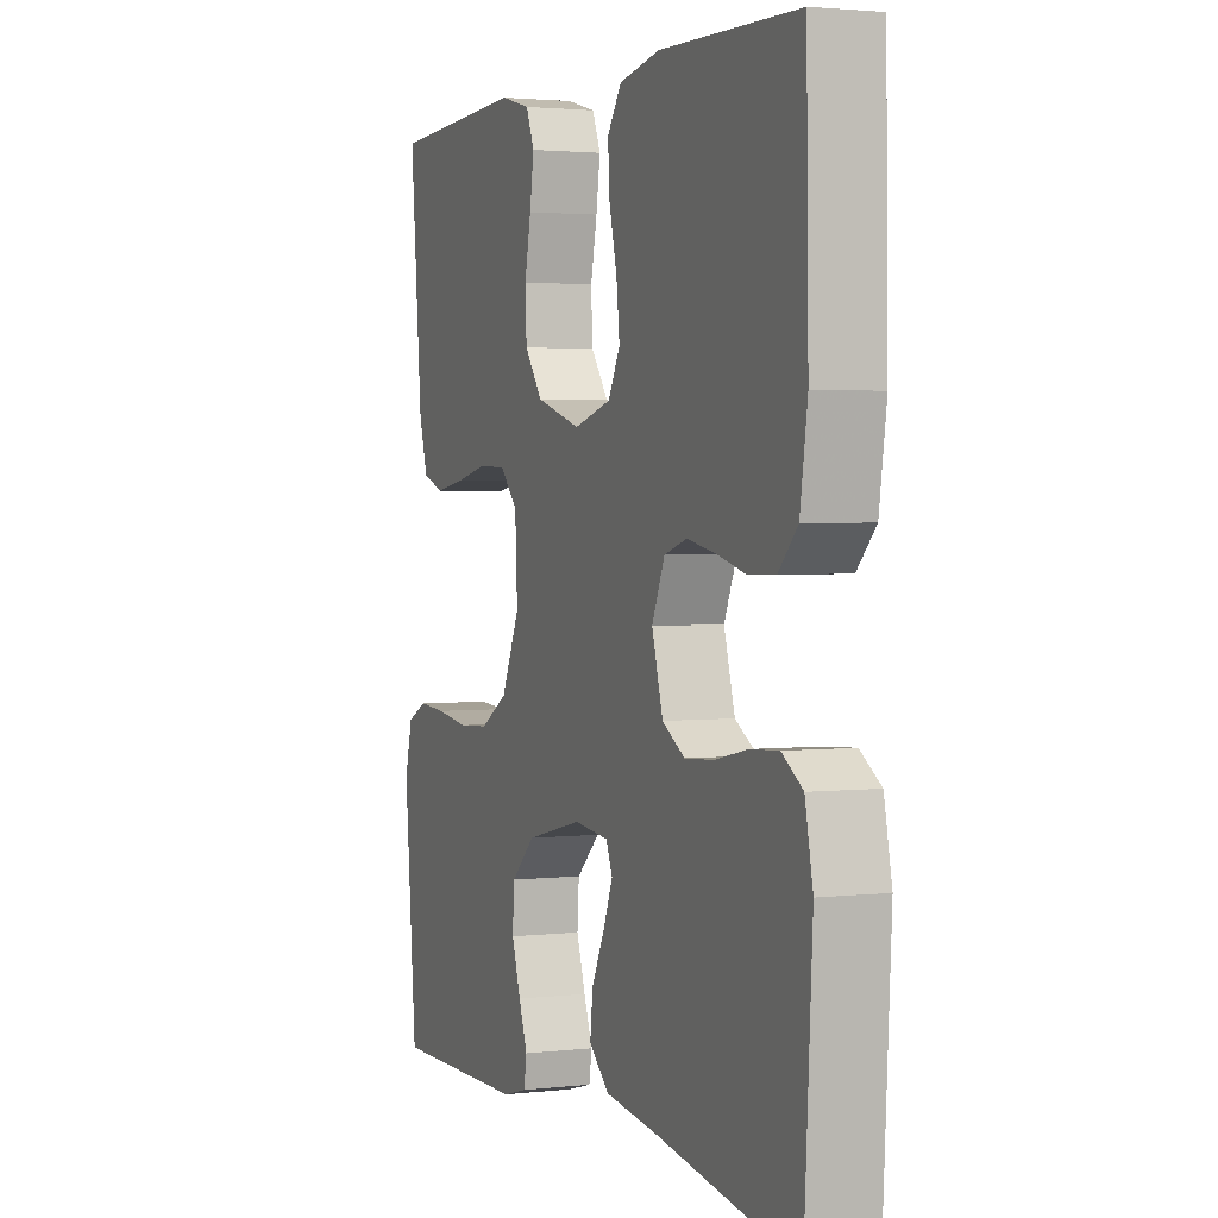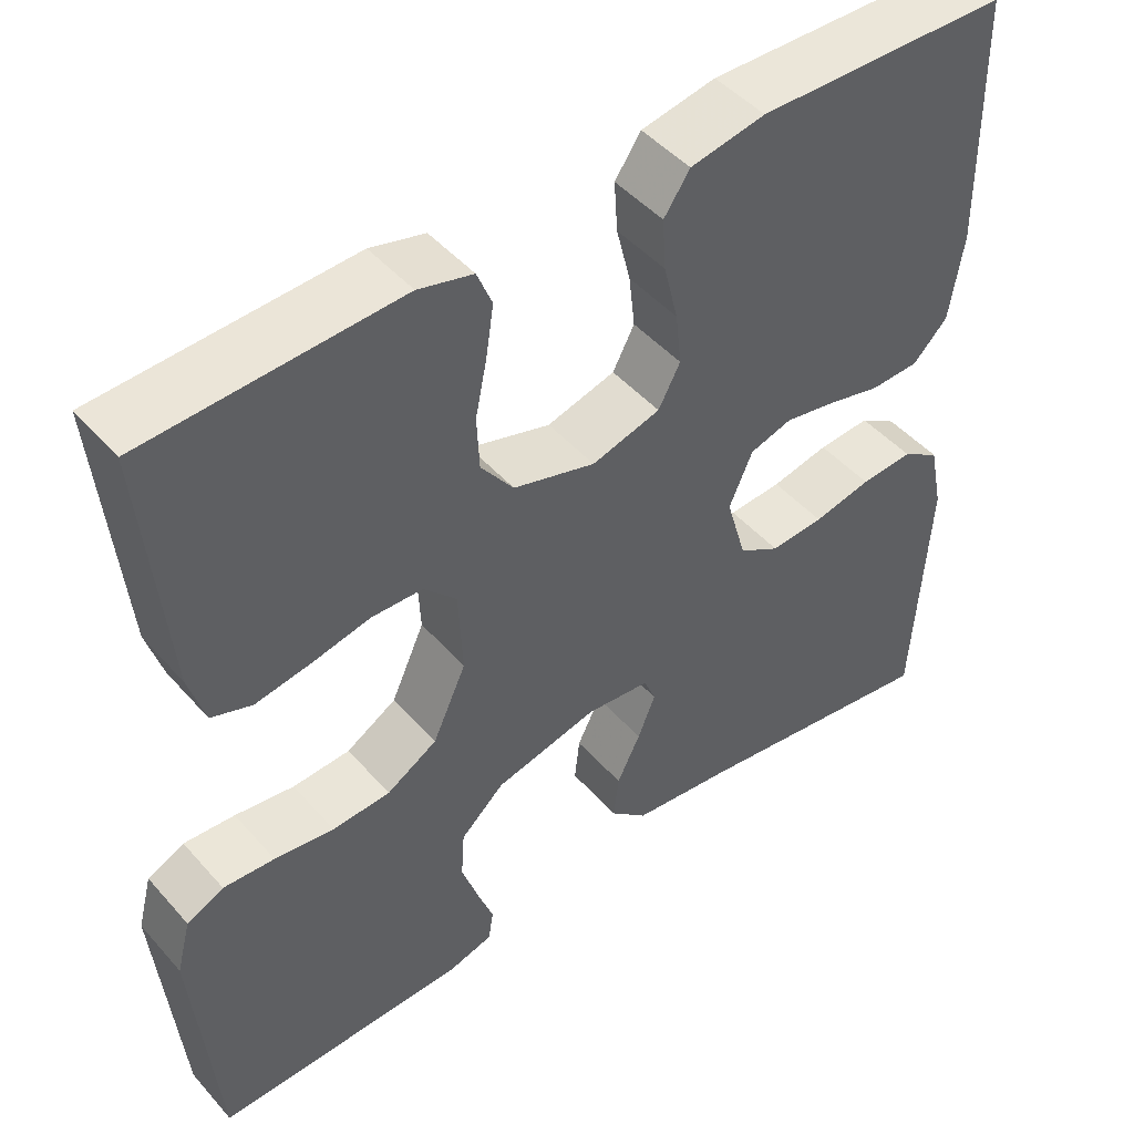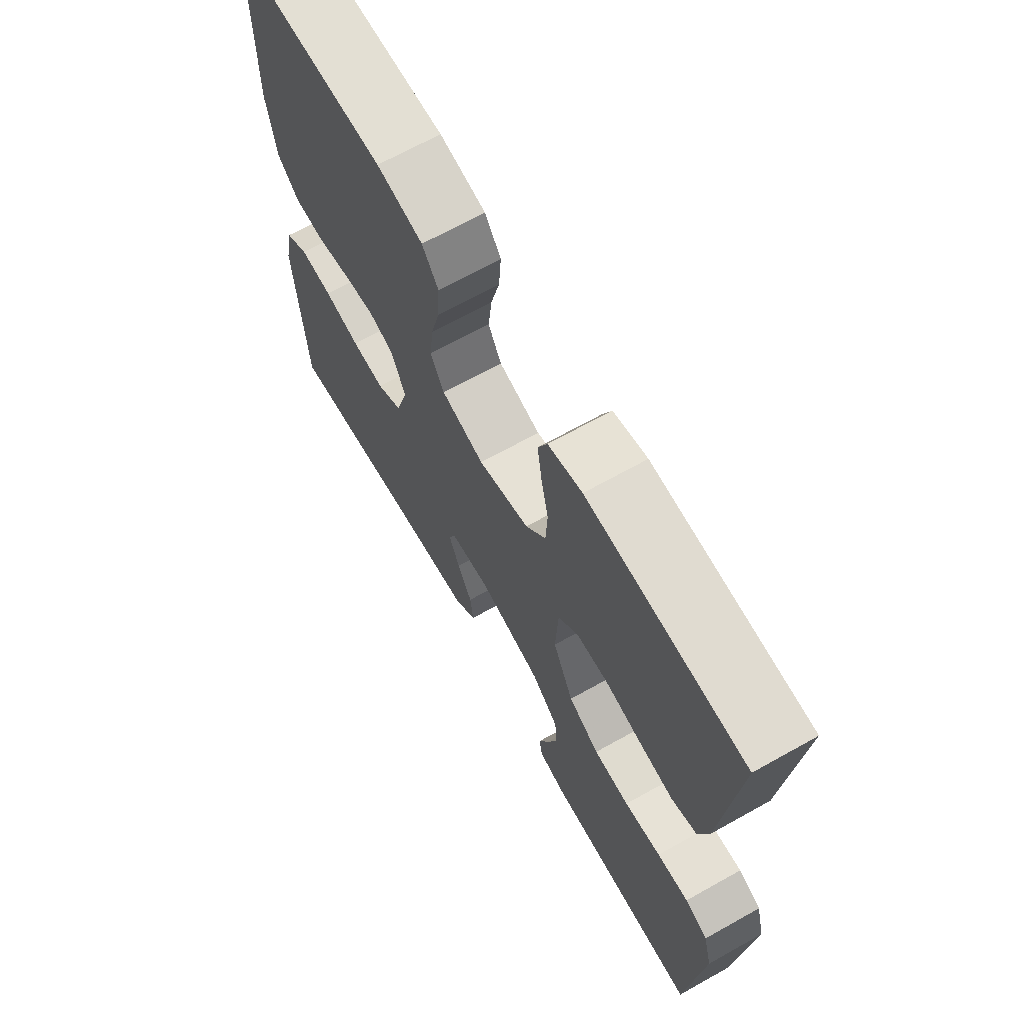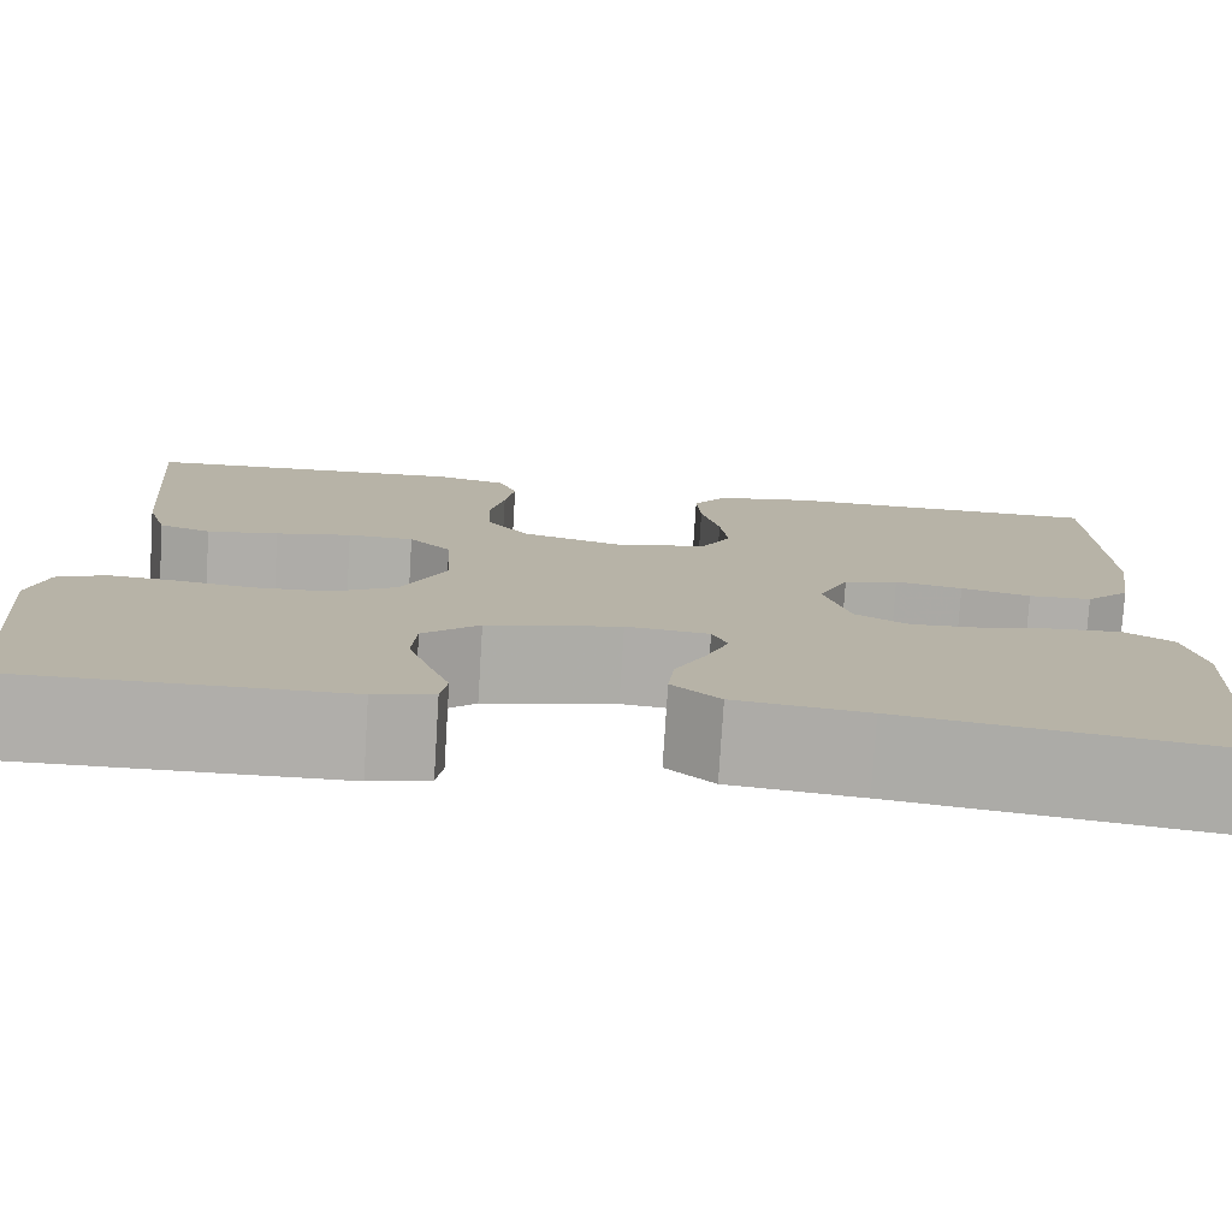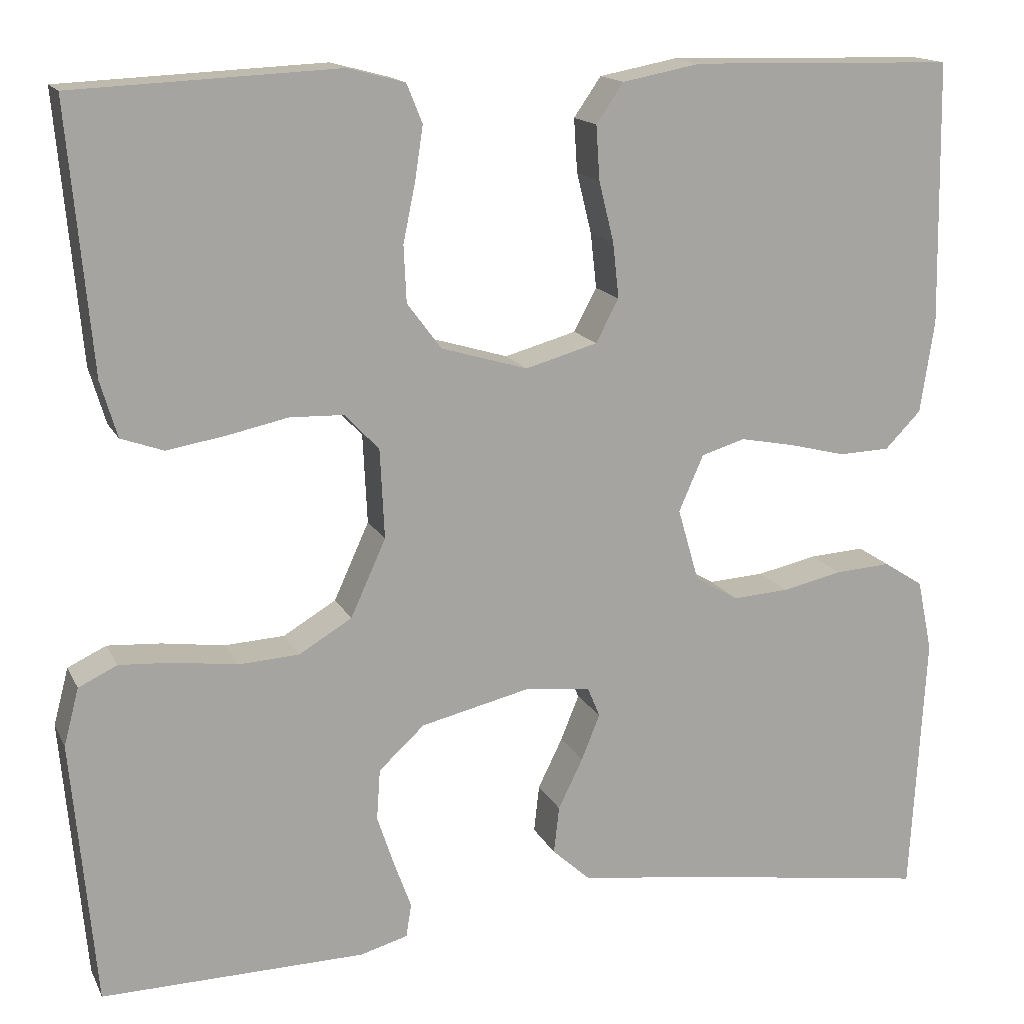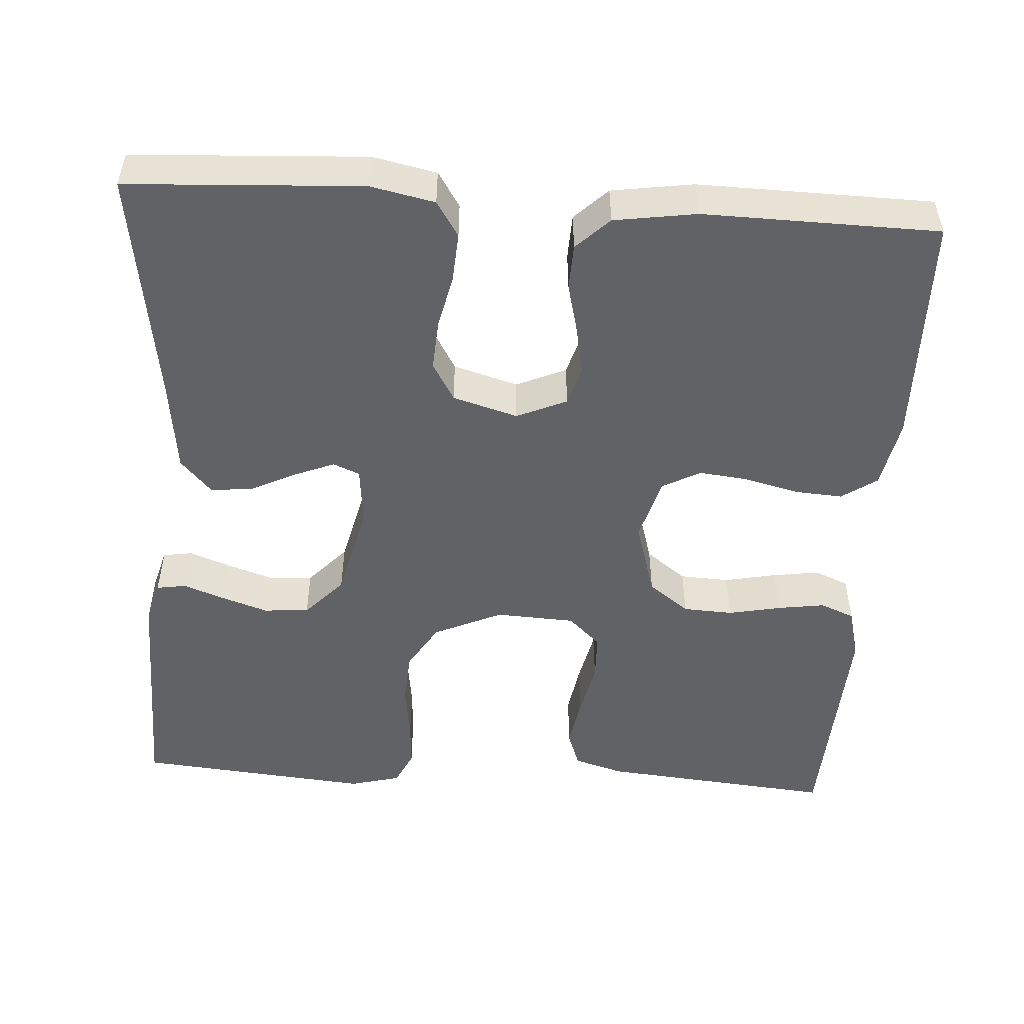
<metadata>
{"format":"obj","ext":"obj","renderer":"f3d","projection":"perspective","resolution":1024,"background":"white","views":[{"elev":2.4,"azim":-111.8,"up":"+Z"},{"elev":47.0,"azim":141.1,"up":"+Z"},{"elev":67.9,"azim":60.7,"up":"+Z"},{"elev":-77.7,"azim":176.4,"up":"+Z"},{"elev":15.3,"azim":161.1,"up":"+Z"},{"elev":-50.5,"azim":-93.8,"up":"+Y"}]}
</metadata>
<code>
v -0.5 0.07 0.5
v -0.2 0.07 0.507
v -0.111 0.07 0.49
v -0.08 0.07 0.445
v -0.084 0.07 0.384
v -0.101 0.07 0.315
v -0.108 0.07 0.252
v -0.082 0.07 0.203
v 0 0.07 0.18
v 0.098 0.07 0.209
v 0.137 0.07 0.261
v 0.14 0.07 0.325
v 0.126 0.07 0.393
v 0.117 0.07 0.453
v 0.135 0.07 0.497
v 0.2 0.07 0.514
v 0.5 0.07 0.5
v 0.473 0.07 0.2
v 0.454 0.07 0.136
v 0.406 0.07 0.119
v 0.34 0.07 0.13
v 0.27 0.07 0.145
v 0.209 0.07 0.143
v 0.17 0.07 0.102
v 0.165 0.07 0
v 0.205 0.07 -0.088
v 0.265 0.07 -0.124
v 0.334 0.07 -0.128
v 0.405 0.07 -0.118
v 0.466 0.07 -0.114
v 0.51 0.07 -0.135
v 0.527 0.07 -0.2
v 0.5 0.07 -0.5
v 0.2 0.07 -0.495
v 0.146 0.07 -0.48
v 0.14 0.07 -0.442
v 0.159 0.07 -0.39
v 0.179 0.07 -0.33
v 0.175 0.07 -0.272
v 0.123 0.07 -0.224
v 0 0.07 -0.195
v -0.076 0.07 -0.203
v -0.09 0.07 -0.237
v -0.069 0.07 -0.289
v -0.041 0.07 -0.346
v -0.035 0.07 -0.4
v -0.079 0.07 -0.44
v -0.2 0.07 -0.455
v -0.5 0.07 -0.5
v -0.517 0.07 -0.2
v -0.5 0.07 -0.118
v -0.455 0.07 -0.089
v -0.392 0.07 -0.093
v -0.323 0.07 -0.108
v -0.259 0.07 -0.112
v -0.21 0.07 -0.083
v -0.186 0.07 0
v -0.214 0.07 0.064
v -0.264 0.07 0.079
v -0.326 0.07 0.067
v -0.39 0.07 0.051
v -0.448 0.07 0.053
v -0.489 0.07 0.095
v -0.505 0.07 0.2
v -0.5 0 0.5
v -0.2 0 0.507
v -0.111 0 0.49
v -0.08 0 0.445
v -0.084 0 0.384
v -0.101 0 0.315
v -0.108 0 0.252
v -0.082 0 0.203
v 0 0 0.18
v 0.098 0 0.209
v 0.137 0 0.261
v 0.14 0 0.325
v 0.126 0 0.393
v 0.117 0 0.453
v 0.135 0 0.497
v 0.2 0 0.514
v 0.5 0 0.5
v 0.473 0 0.2
v 0.454 0 0.136
v 0.406 0 0.119
v 0.34 0 0.13
v 0.27 0 0.145
v 0.209 0 0.143
v 0.17 0 0.102
v 0.165 0 0
v 0.205 0 -0.088
v 0.265 0 -0.124
v 0.334 0 -0.128
v 0.405 0 -0.118
v 0.466 0 -0.114
v 0.51 0 -0.135
v 0.527 0 -0.2
v 0.5 0 -0.5
v 0.2 0 -0.495
v 0.146 0 -0.48
v 0.14 0 -0.442
v 0.159 0 -0.39
v 0.179 0 -0.33
v 0.175 0 -0.272
v 0.123 0 -0.224
v 0 0 -0.195
v -0.076 0 -0.203
v -0.09 0 -0.237
v -0.069 0 -0.289
v -0.041 0 -0.346
v -0.035 0 -0.4
v -0.079 0 -0.44
v -0.2 0 -0.455
v -0.5 0 -0.5
v -0.517 0 -0.2
v -0.5 0 -0.118
v -0.455 0 -0.089
v -0.392 0 -0.093
v -0.323 0 -0.108
v -0.259 0 -0.112
v -0.21 0 -0.083
v -0.186 0 0
v -0.214 0 0.064
v -0.264 0 0.079
v -0.326 0 0.067
v -0.39 0 0.051
v -0.448 0 0.053
v -0.489 0 0.095
v -0.505 0 0.2
f 4 5 6
f 3 4 6
f 2 3 6
f 1 2 6
f 64 1 6
f 63 64 6
f 62 63 6
f 61 62 6
f 60 61 6
f 59 60 6 7
f 58 59 7 8
f 57 58 8 9
f 56 57 9 10
f 52 53 54
f 51 52 54
f 50 51 54
f 49 50 54
f 48 49 54
f 48 54 55
f 47 48 55
f 46 47 55
f 45 46 55
f 44 45 55
f 43 44 55 56
f 35 36 37
f 34 35 37
f 33 34 37
f 32 33 37
f 31 32 37
f 30 31 37
f 29 30 37
f 28 29 37
f 27 28 37 38
f 26 27 38 39
f 20 21 22
f 19 20 22
f 18 19 22
f 17 18 22
f 16 17 22
f 15 16 22
f 14 15 22
f 13 14 22
f 12 13 22
f 11 12 22 23
f 10 11 23 24
f 42 43 56
f 10 24 25
f 56 10 25
f 42 56 25
f 41 42 25
f 40 41 25 26
f 26 39 40
f 70 69 68
f 70 68 67
f 70 67 66
f 70 66 65
f 70 65 128
f 70 128 127
f 70 127 126
f 70 126 125
f 70 125 124
f 71 70 124 123
f 72 71 123 122
f 73 72 122 121
f 74 73 121 120
f 118 117 116
f 118 116 115
f 118 115 114
f 118 114 113
f 118 113 112
f 119 118 112
f 119 112 111
f 119 111 110
f 119 110 109
f 119 109 108
f 120 119 108 107
f 101 100 99
f 101 99 98
f 101 98 97
f 101 97 96
f 101 96 95
f 101 95 94
f 101 94 93
f 101 93 92
f 102 101 92 91
f 103 102 91 90
f 86 85 84
f 86 84 83
f 86 83 82
f 86 82 81
f 86 81 80
f 86 80 79
f 86 79 78
f 86 78 77
f 86 77 76
f 87 86 76 75
f 88 87 75 74
f 120 107 106
f 89 88 74
f 89 74 120
f 89 120 106
f 89 106 105
f 90 89 105 104
f 104 103 90
f 1 65 66 2
f 2 66 67 3
f 3 67 68 4
f 4 68 69 5
f 5 69 70 6
f 6 70 71 7
f 7 71 72 8
f 8 72 73 9
f 9 73 74 10
f 10 74 75 11
f 11 75 76 12
f 12 76 77 13
f 13 77 78 14
f 14 78 79 15
f 15 79 80 16
f 16 80 81 17
f 17 81 82 18
f 18 82 83 19
f 19 83 84 20
f 20 84 85 21
f 21 85 86 22
f 22 86 87 23
f 23 87 88 24
f 24 88 89 25
f 25 89 90 26
f 26 90 91 27
f 27 91 92 28
f 28 92 93 29
f 29 93 94 30
f 30 94 95 31
f 31 95 96 32
f 32 96 97 33
f 33 97 98 34
f 34 98 99 35
f 35 99 100 36
f 36 100 101 37
f 37 101 102 38
f 38 102 103 39
f 39 103 104 40
f 40 104 105 41
f 41 105 106 42
f 42 106 107 43
f 43 107 108 44
f 44 108 109 45
f 45 109 110 46
f 46 110 111 47
f 47 111 112 48
f 48 112 113 49
f 49 113 114 50
f 50 114 115 51
f 51 115 116 52
f 52 116 117 53
f 53 117 118 54
f 54 118 119 55
f 55 119 120 56
f 56 120 121 57
f 57 121 122 58
f 58 122 123 59
f 59 123 124 60
f 60 124 125 61
f 61 125 126 62
f 62 126 127 63
f 63 127 128 64
f 64 128 65 1

</code>
